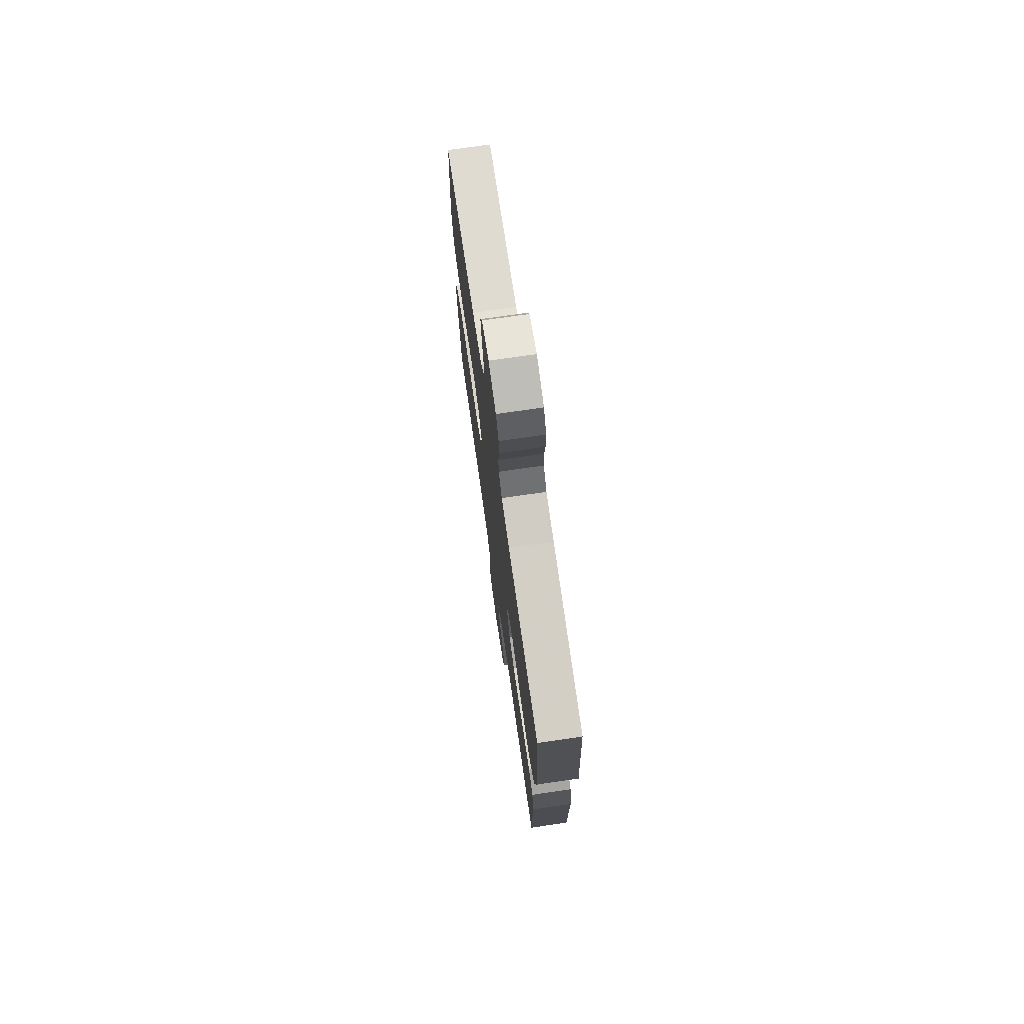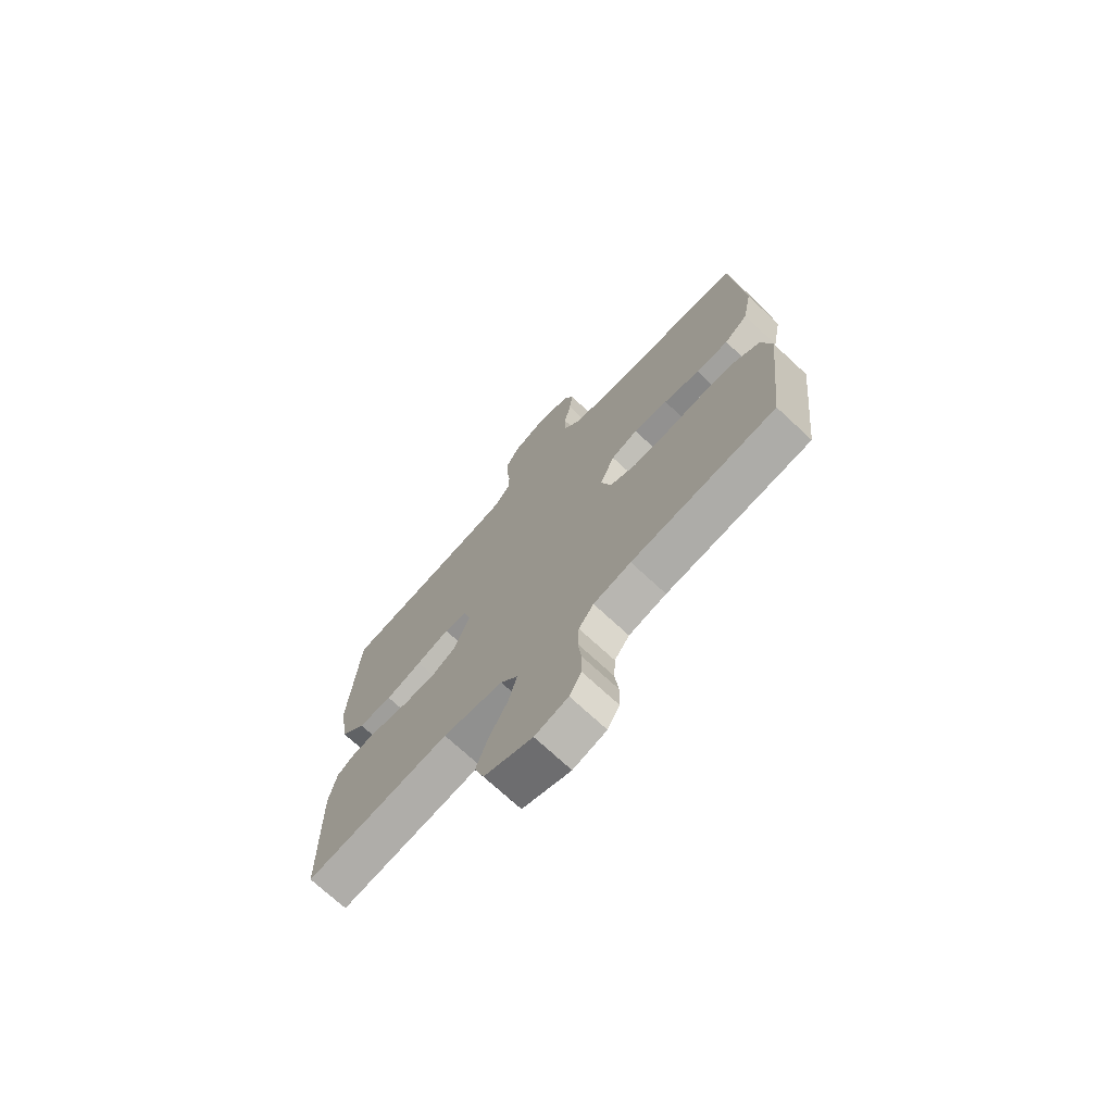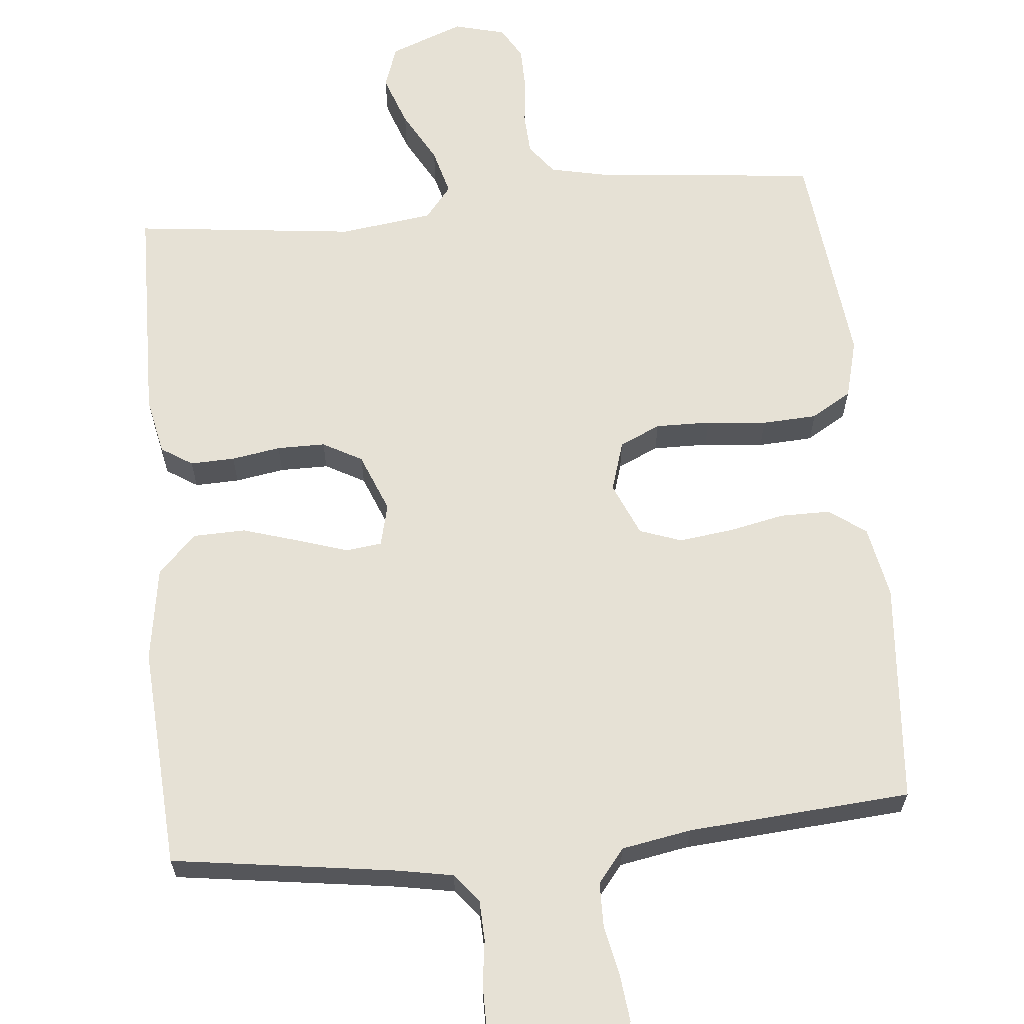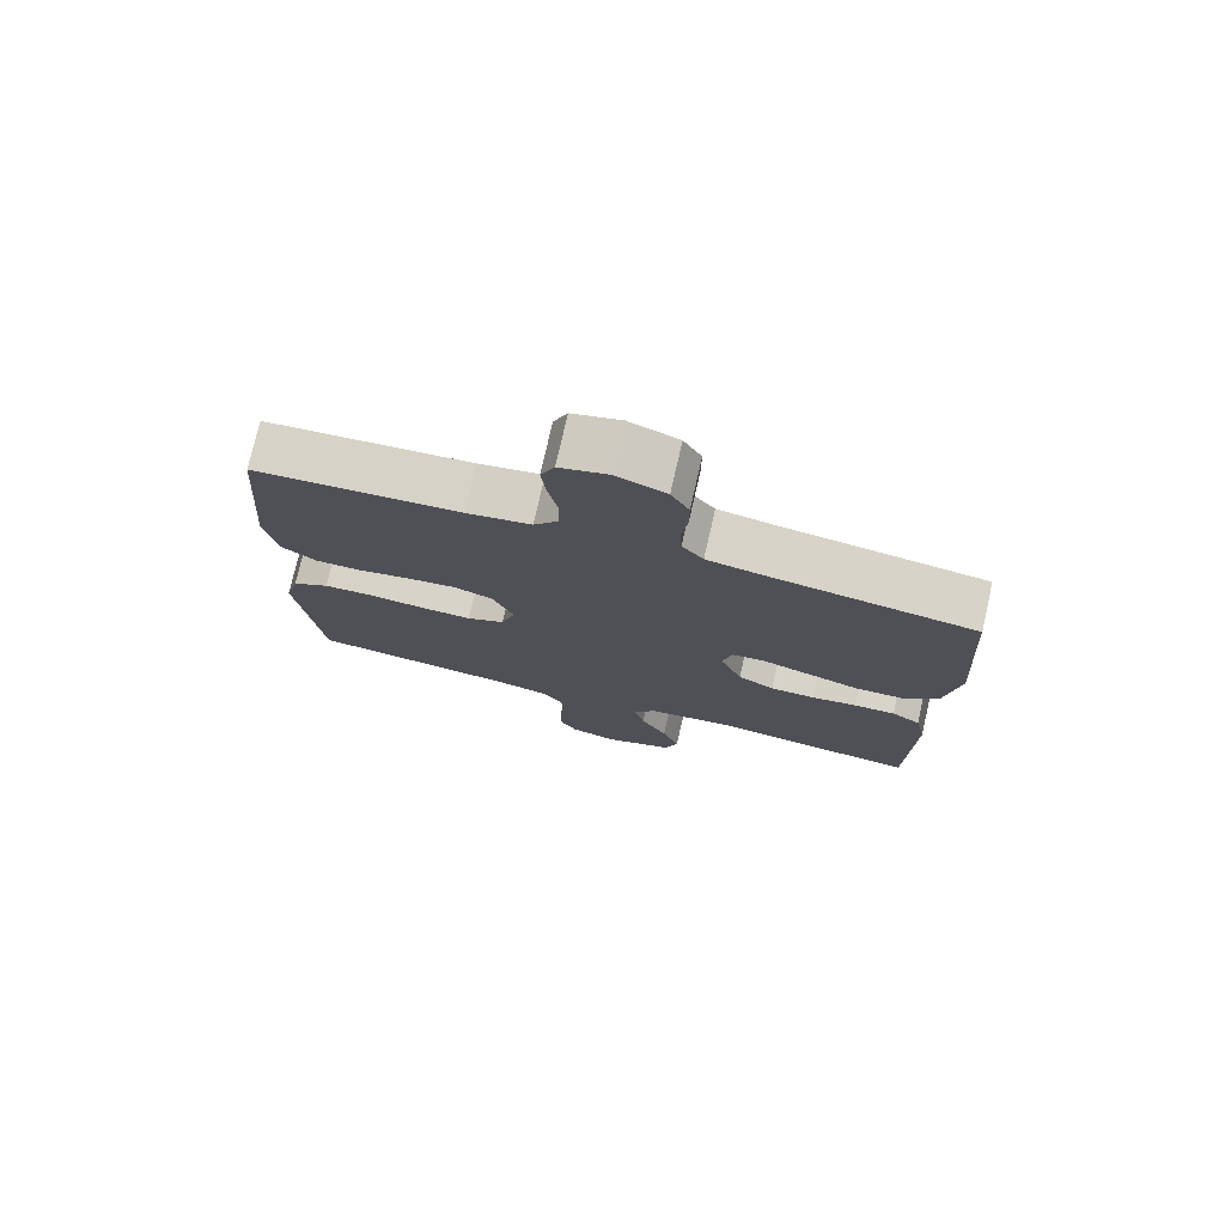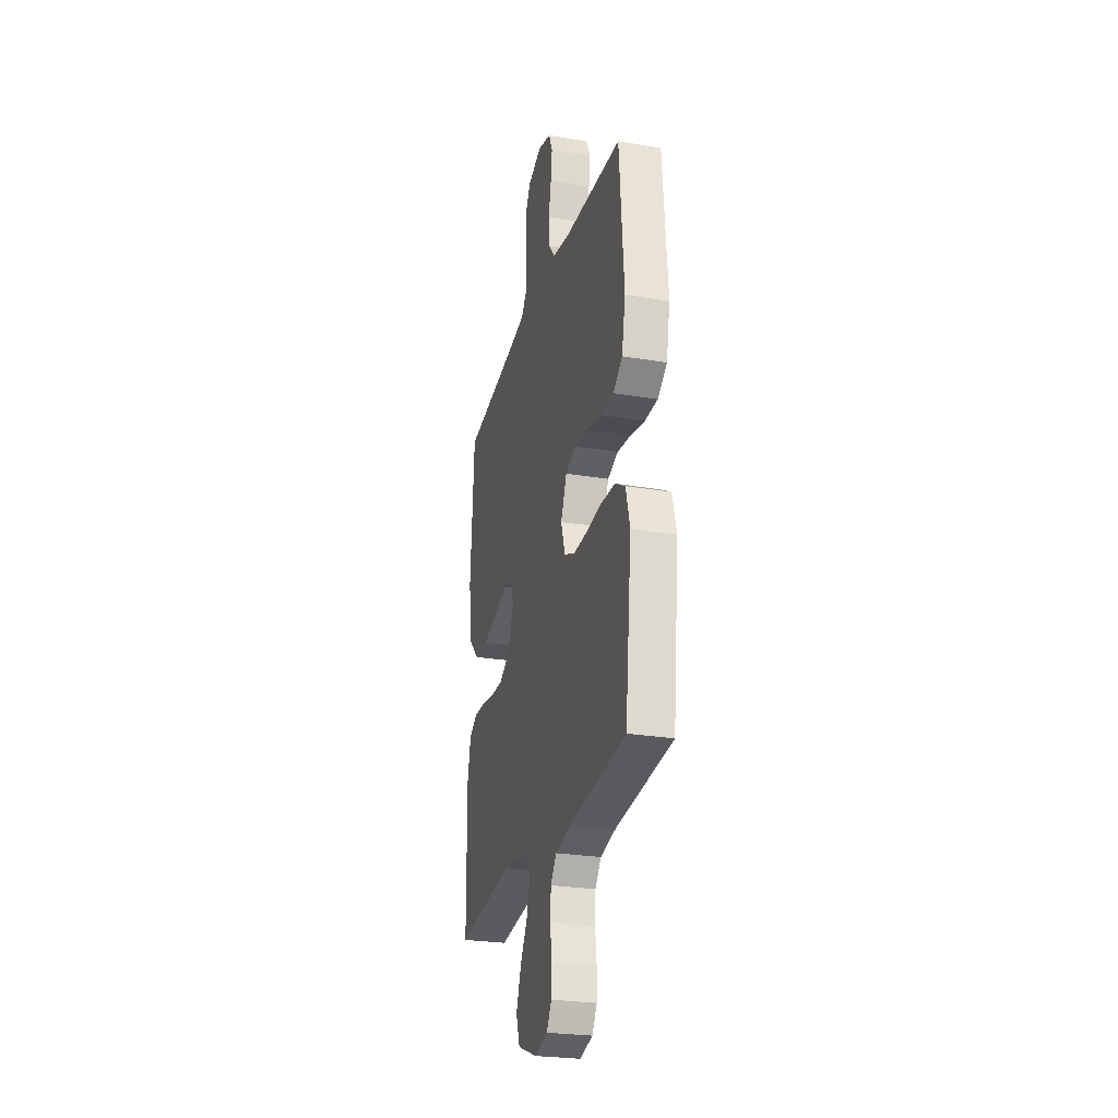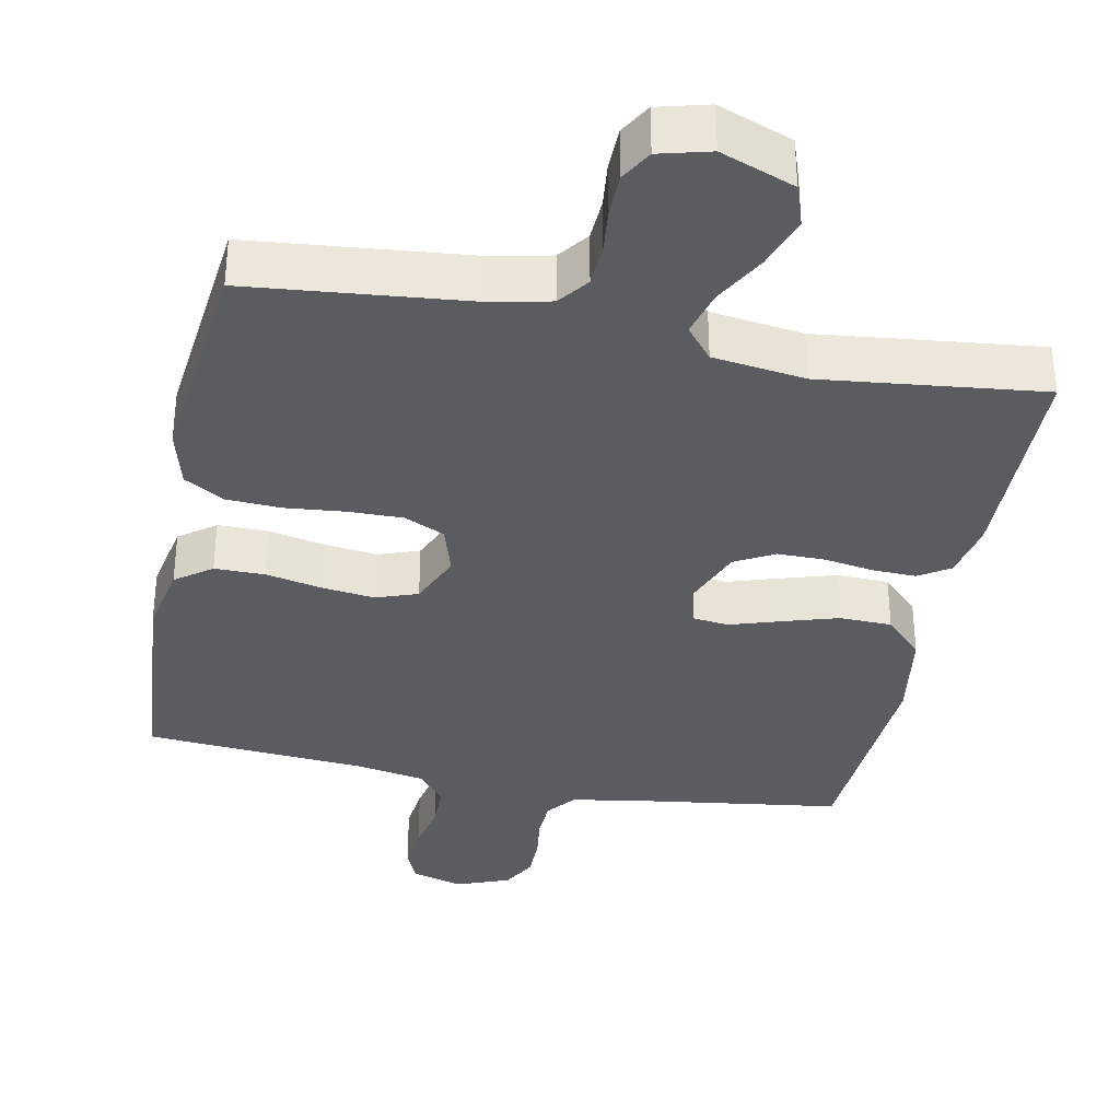
<metadata>
{"format":"obj","ext":"obj","renderer":"f3d","projection":"perspective","resolution":1024,"background":"white","views":[{"elev":74.1,"azim":-98.3,"up":"+Z"},{"elev":-72.1,"azim":47.1,"up":"+Z"},{"elev":64.1,"azim":-5.4,"up":"+Y"},{"elev":76.2,"azim":-167.1,"up":"+Z"},{"elev":-26.3,"azim":75.1,"up":"+Z"},{"elev":-35.2,"azim":168.7,"up":"+Y"}]}
</metadata>
<code>
v -0.5 0.07 -0.5
v -0.505 0.07 -0.2
v -0.489 0.07 -0.123
v -0.447 0.07 -0.096
v -0.387 0.07 -0.098
v -0.321 0.07 -0.109
v -0.256 0.07 -0.109
v -0.203 0.07 -0.08
v -0.171 0.07 0
v -0.185 0.07 0.057
v -0.233 0.07 0.063
v -0.302 0.07 0.041
v -0.377 0.07 0.018
v -0.448 0.07 0.02
v -0.499 0.07 0.072
v -0.519 0.07 0.2
v -0.5 0.07 0.5
v -0.2 0.07 0.542
v -0.123 0.07 0.556
v -0.092 0.07 0.595
v -0.09 0.07 0.649
v -0.098 0.07 0.709
v -0.098 0.07 0.767
v -0.072 0.07 0.814
v 0 0.07 0.842
v 0.07 0.07 0.822
v 0.09 0.07 0.776
v 0.083 0.07 0.714
v 0.069 0.07 0.646
v 0.07 0.07 0.585
v 0.106 0.07 0.54
v 0.2 0.07 0.523
v 0.5 0.07 0.5
v 0.524 0.07 0.2
v 0.505 0.07 0.103
v 0.456 0.07 0.067
v 0.388 0.07 0.067
v 0.312 0.07 0.083
v 0.24 0.07 0.092
v 0.184 0.07 0.072
v 0.153 0.07 0
v 0.174 0.07 -0.068
v 0.229 0.07 -0.093
v 0.303 0.07 -0.092
v 0.384 0.07 -0.084
v 0.458 0.07 -0.088
v 0.512 0.07 -0.12
v 0.533 0.07 -0.2
v 0.5 0.07 -0.5
v 0.2 0.07 -0.53
v 0.122 0.07 -0.547
v 0.091 0.07 -0.588
v 0.088 0.07 -0.645
v 0.095 0.07 -0.708
v 0.094 0.07 -0.765
v 0.069 0.07 -0.808
v 0 0.07 -0.826
v -0.1 0.07 -0.788
v -0.12 0.07 -0.73
v -0.095 0.07 -0.66
v -0.056 0.07 -0.59
v -0.039 0.07 -0.527
v -0.075 0.07 -0.483
v -0.2 0.07 -0.466
v -0.5 0 -0.5
v -0.505 0 -0.2
v -0.489 0 -0.123
v -0.447 0 -0.096
v -0.387 0 -0.098
v -0.321 0 -0.109
v -0.256 0 -0.109
v -0.203 0 -0.08
v -0.171 0 0
v -0.185 0 0.057
v -0.233 0 0.063
v -0.302 0 0.041
v -0.377 0 0.018
v -0.448 0 0.02
v -0.499 0 0.072
v -0.519 0 0.2
v -0.5 0 0.5
v -0.2 0 0.542
v -0.123 0 0.556
v -0.092 0 0.595
v -0.09 0 0.649
v -0.098 0 0.709
v -0.098 0 0.767
v -0.072 0 0.814
v 0 0 0.842
v 0.07 0 0.822
v 0.09 0 0.776
v 0.083 0 0.714
v 0.069 0 0.646
v 0.07 0 0.585
v 0.106 0 0.54
v 0.2 0 0.523
v 0.5 0 0.5
v 0.524 0 0.2
v 0.505 0 0.103
v 0.456 0 0.067
v 0.388 0 0.067
v 0.312 0 0.083
v 0.24 0 0.092
v 0.184 0 0.072
v 0.153 0 0
v 0.174 0 -0.068
v 0.229 0 -0.093
v 0.303 0 -0.092
v 0.384 0 -0.084
v 0.458 0 -0.088
v 0.512 0 -0.12
v 0.533 0 -0.2
v 0.5 0 -0.5
v 0.2 0 -0.53
v 0.122 0 -0.547
v 0.091 0 -0.588
v 0.088 0 -0.645
v 0.095 0 -0.708
v 0.094 0 -0.765
v 0.069 0 -0.808
v 0 0 -0.826
v -0.1 0 -0.788
v -0.12 0 -0.73
v -0.095 0 -0.66
v -0.056 0 -0.59
v -0.039 0 -0.527
v -0.075 0 -0.483
v -0.2 0 -0.466
f 58 59 60 61
f 58 61 62
f 57 58 62
f 56 57 62
f 53 54 55 56
f 52 53 56 62
f 51 52 62 63
f 47 48 49 50
f 47 50 51 63
f 44 45 46 47
f 43 44 47 63
f 35 36 37 38
f 35 38 39
f 32 33 34 35
f 31 32 35 39
f 30 31 39 40
f 26 27 28 29
f 24 25 26 29
f 24 29 30
f 21 22 23 24
f 20 21 24 30
f 19 20 30 40
f 15 16 17 18
f 11 12 13 14
f 11 14 15 18
f 3 4 5 6
f 3 6 7
f 64 1 2 3
f 64 3 7
f 42 43 63 64
f 41 42 64 7
f 40 41 7 8
f 10 11 18 19
f 9 10 19 40
f 8 9 40
f 125 124 123 122
f 126 125 122
f 126 122 121
f 126 121 120
f 120 119 118 117
f 126 120 117 116
f 127 126 116 115
f 114 113 112 111
f 127 115 114 111
f 111 110 109 108
f 127 111 108 107
f 102 101 100 99
f 103 102 99
f 99 98 97 96
f 103 99 96 95
f 104 103 95 94
f 93 92 91 90
f 93 90 89 88
f 94 93 88
f 88 87 86 85
f 94 88 85 84
f 104 94 84 83
f 82 81 80 79
f 78 77 76 75
f 82 79 78 75
f 70 69 68 67
f 71 70 67
f 67 66 65 128
f 71 67 128
f 128 127 107 106
f 71 128 106 105
f 72 71 105 104
f 83 82 75 74
f 104 83 74 73
f 104 73 72
f 1 65 66 2
f 2 66 67 3
f 3 67 68 4
f 4 68 69 5
f 5 69 70 6
f 6 70 71 7
f 7 71 72 8
f 8 72 73 9
f 9 73 74 10
f 10 74 75 11
f 11 75 76 12
f 12 76 77 13
f 13 77 78 14
f 14 78 79 15
f 15 79 80 16
f 16 80 81 17
f 17 81 82 18
f 18 82 83 19
f 19 83 84 20
f 20 84 85 21
f 21 85 86 22
f 22 86 87 23
f 23 87 88 24
f 24 88 89 25
f 25 89 90 26
f 26 90 91 27
f 27 91 92 28
f 28 92 93 29
f 29 93 94 30
f 30 94 95 31
f 31 95 96 32
f 32 96 97 33
f 33 97 98 34
f 34 98 99 35
f 35 99 100 36
f 36 100 101 37
f 37 101 102 38
f 38 102 103 39
f 39 103 104 40
f 40 104 105 41
f 41 105 106 42
f 42 106 107 43
f 43 107 108 44
f 44 108 109 45
f 45 109 110 46
f 46 110 111 47
f 47 111 112 48
f 48 112 113 49
f 49 113 114 50
f 50 114 115 51
f 51 115 116 52
f 52 116 117 53
f 53 117 118 54
f 54 118 119 55
f 55 119 120 56
f 56 120 121 57
f 57 121 122 58
f 58 122 123 59
f 59 123 124 60
f 60 124 125 61
f 61 125 126 62
f 62 126 127 63
f 63 127 128 64
f 64 128 65 1

</code>
